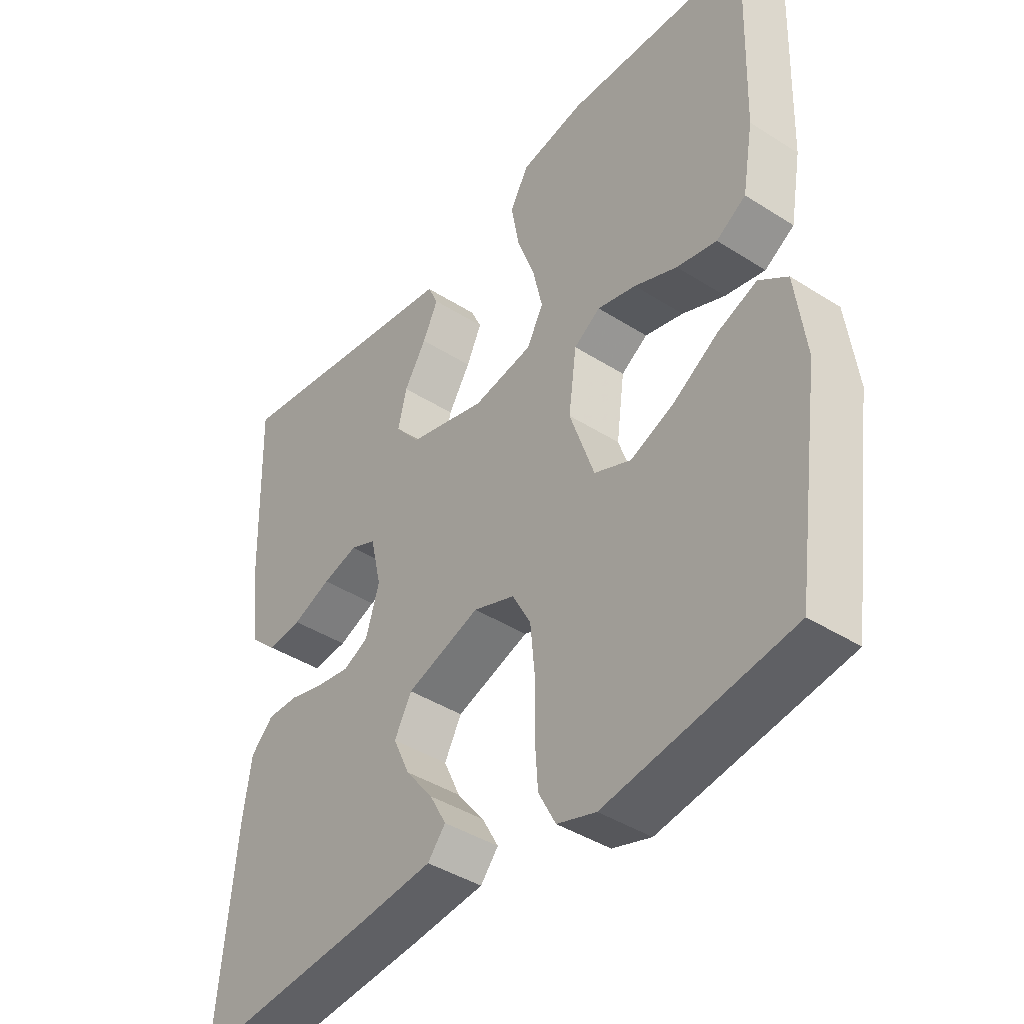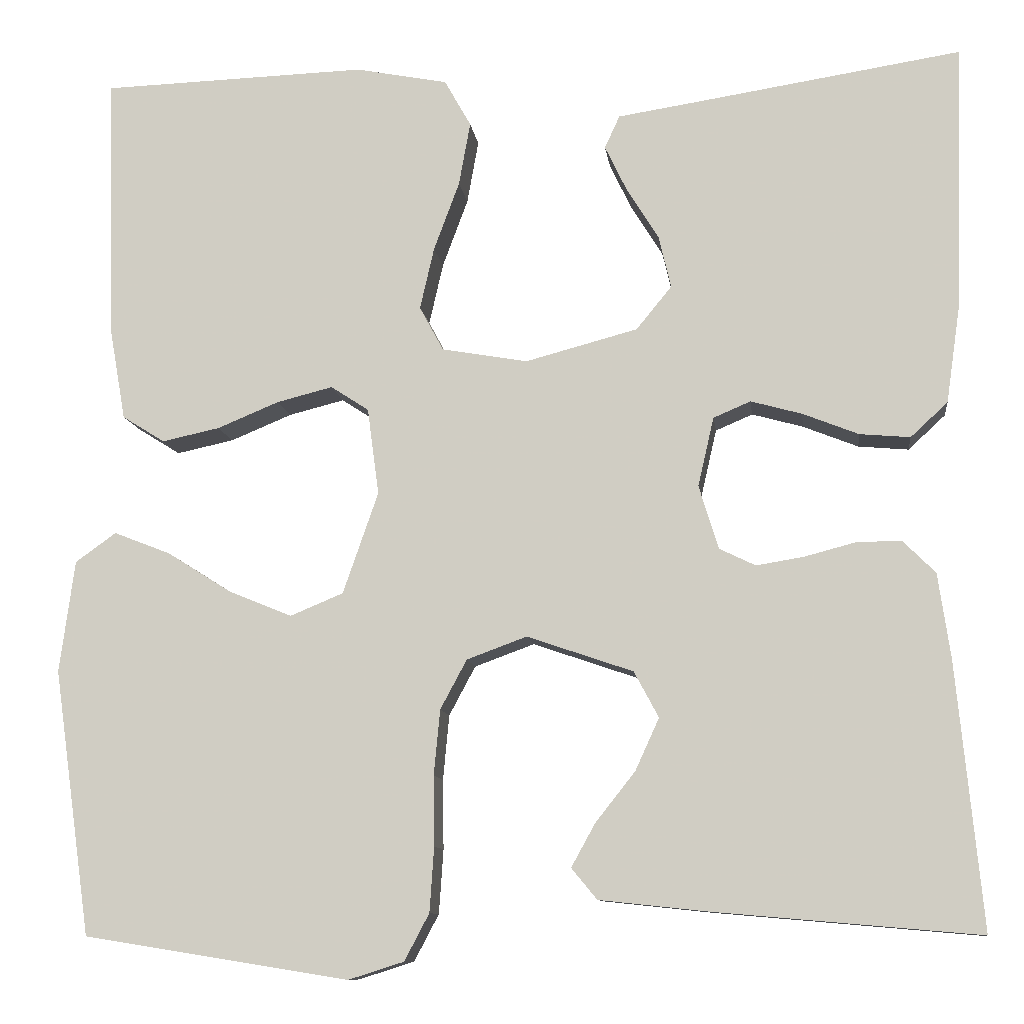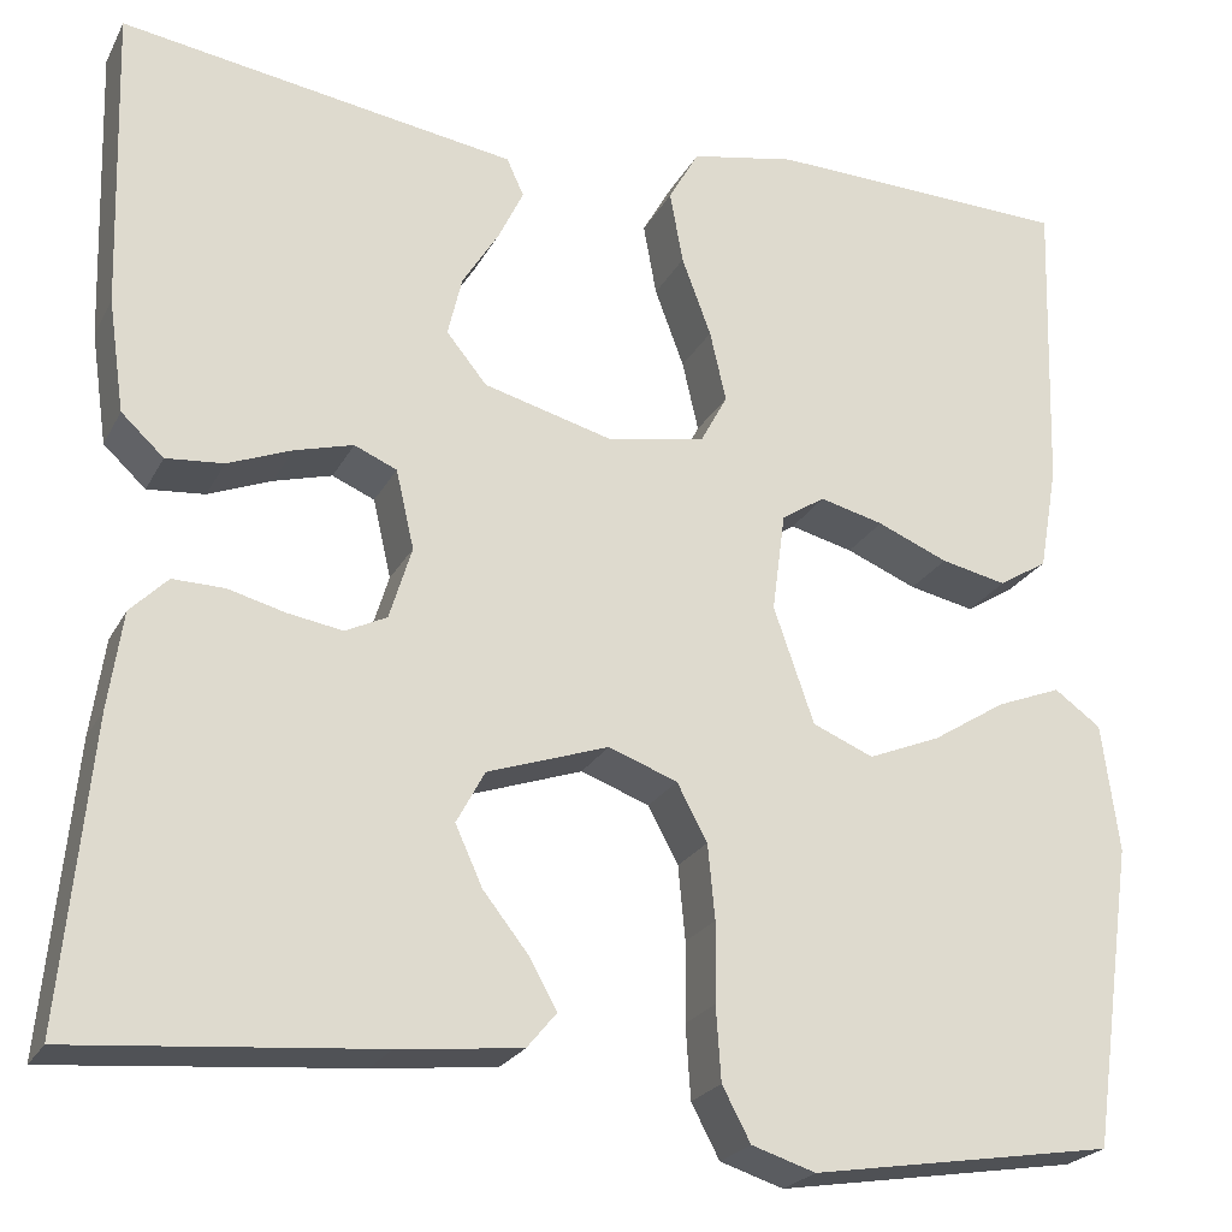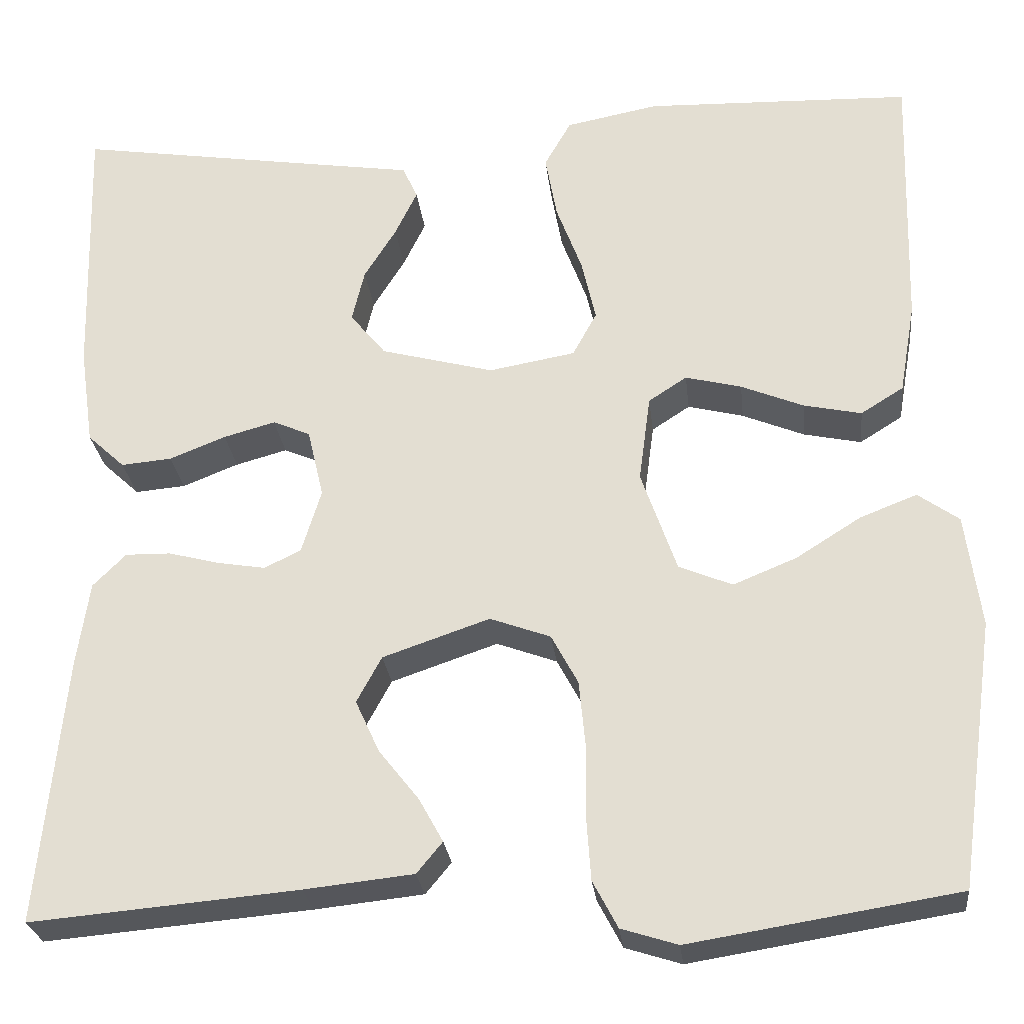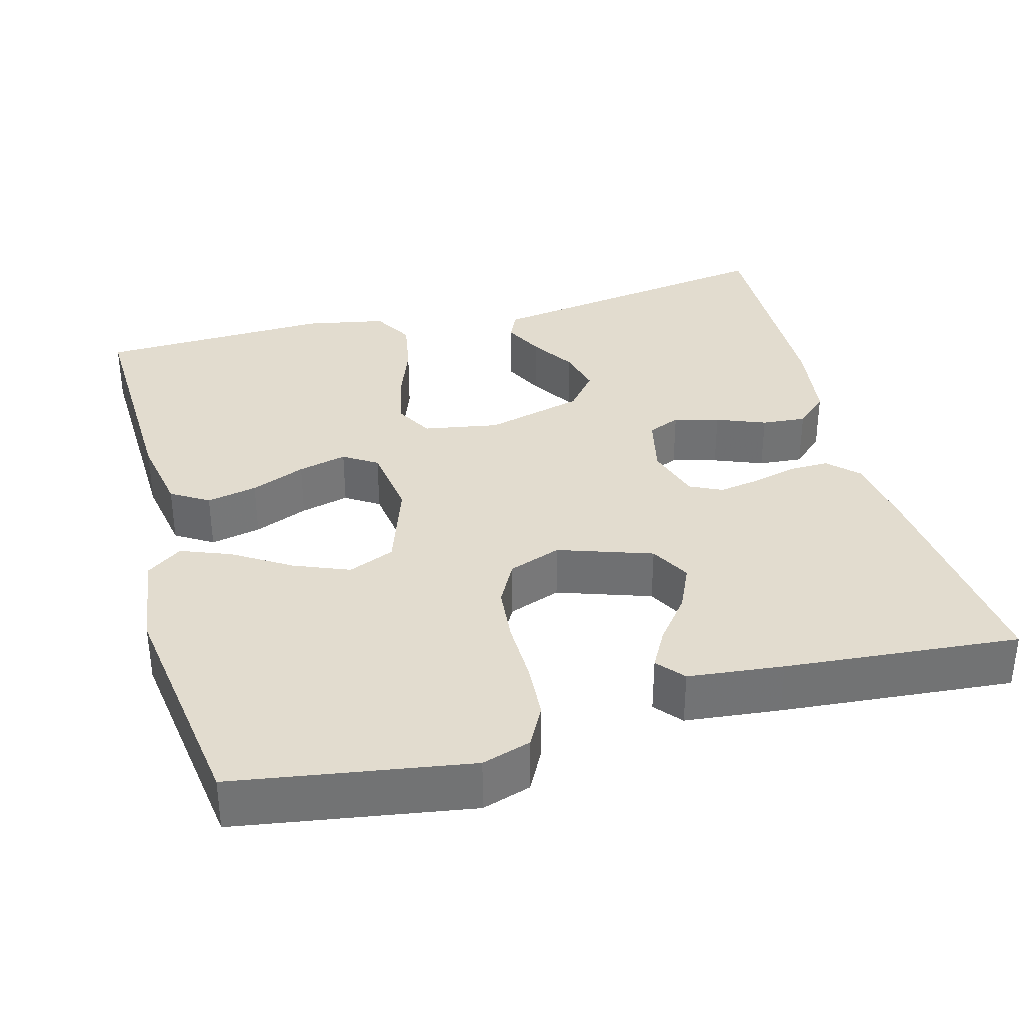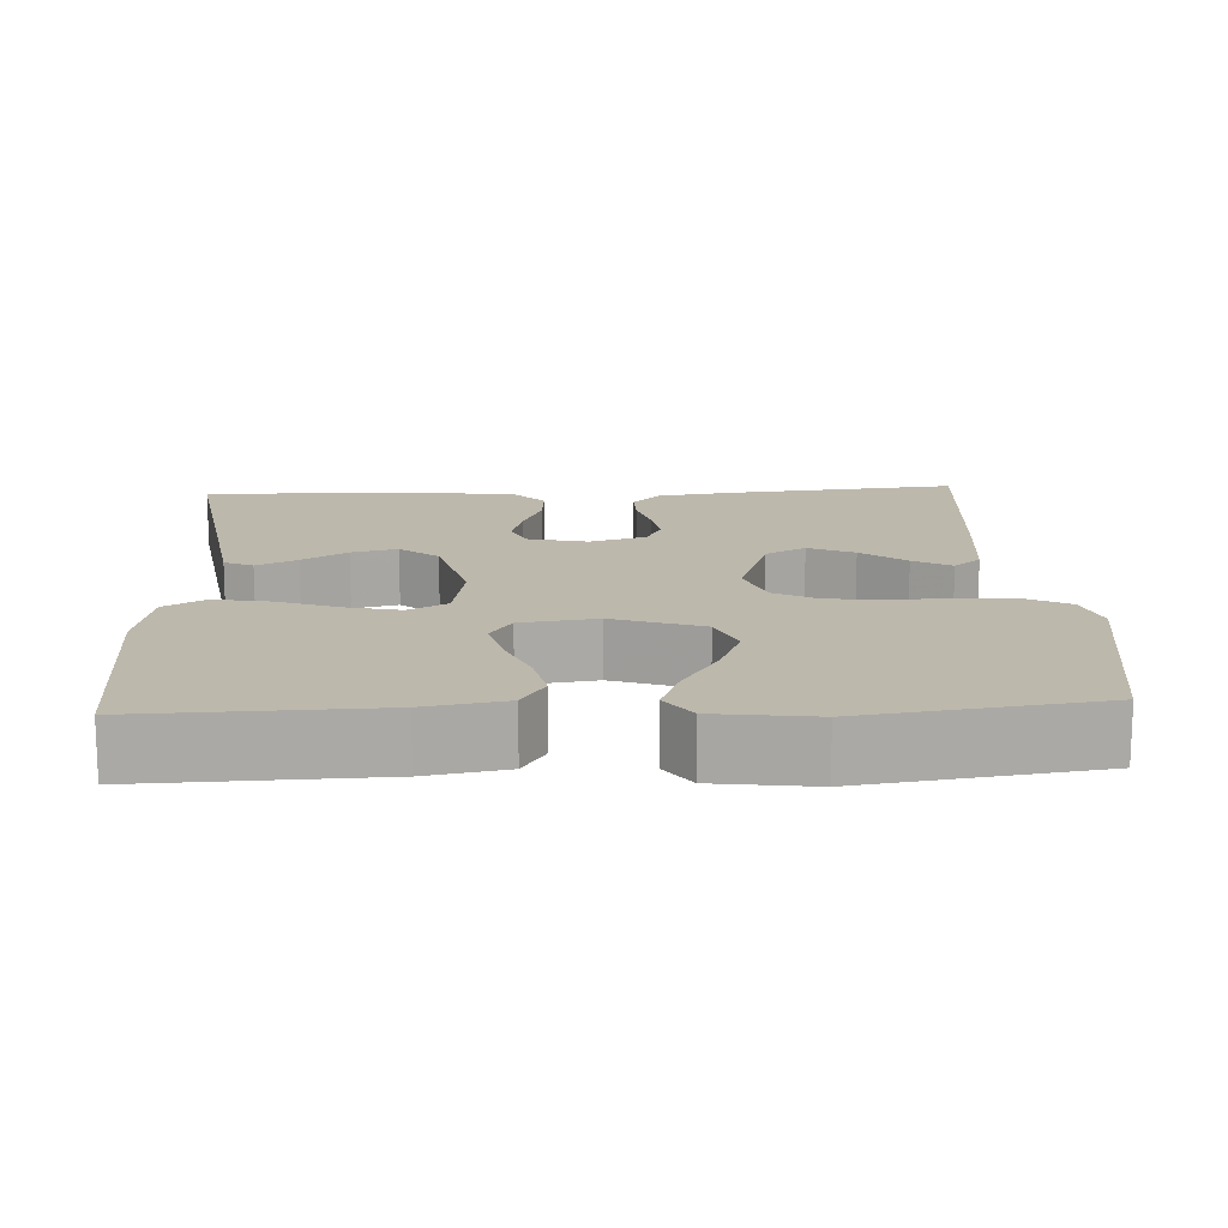
<metadata>
{"format":"obj","ext":"obj","renderer":"f3d","projection":"perspective","resolution":1024,"background":"white","views":[{"elev":-41.5,"azim":52.3,"up":"+Z"},{"elev":-10.1,"azim":-173.0,"up":"+Z"},{"elev":-23.2,"azim":-21.8,"up":"+Z"},{"elev":-26.6,"azim":6.3,"up":"+Z"},{"elev":34.7,"azim":164.8,"up":"+Y"},{"elev":14.9,"azim":87.1,"up":"+Y"}]}
</metadata>
<code>
v -0.5 0.07 -0.5
v -0.471 0.07 -0.2
v -0.457 0.07 -0.104
v -0.42 0.07 -0.067
v -0.369 0.07 -0.068
v -0.312 0.07 -0.083
v -0.258 0.07 -0.092
v -0.217 0.07 -0.072
v -0.195 0.07 0
v -0.213 0.07 0.078
v -0.255 0.07 0.096
v -0.313 0.07 0.08
v -0.376 0.07 0.055
v -0.433 0.07 0.05
v -0.475 0.07 0.089
v -0.491 0.07 0.2
v -0.5 0.07 0.5
v -0.2 0.07 0.453
v -0.109 0.07 0.439
v -0.092 0.07 0.402
v -0.117 0.07 0.35
v -0.153 0.07 0.292
v -0.167 0.07 0.233
v -0.127 0.07 0.184
v 0 0.07 0.15
v 0.097 0.07 0.167
v 0.124 0.07 0.217
v 0.108 0.07 0.287
v 0.079 0.07 0.365
v 0.066 0.07 0.437
v 0.096 0.07 0.49
v 0.2 0.07 0.51
v 0.5 0.07 0.5
v 0.491 0.07 0.2
v 0.473 0.07 0.097
v 0.425 0.07 0.067
v 0.36 0.07 0.081
v 0.29 0.07 0.11
v 0.227 0.07 0.126
v 0.184 0.07 0.098
v 0.171 0.07 0
v 0.211 0.07 -0.115
v 0.271 0.07 -0.14
v 0.342 0.07 -0.111
v 0.415 0.07 -0.065
v 0.479 0.07 -0.04
v 0.525 0.07 -0.073
v 0.542 0.07 -0.2
v 0.5 0.07 -0.5
v 0.2 0.07 -0.548
v 0.137 0.07 -0.528
v 0.109 0.07 -0.475
v 0.104 0.07 -0.402
v 0.105 0.07 -0.323
v 0.098 0.07 -0.249
v 0.068 0.07 -0.193
v 0 0.07 -0.168
v -0.12 0.07 -0.209
v -0.148 0.07 -0.261
v -0.121 0.07 -0.32
v -0.076 0.07 -0.377
v -0.049 0.07 -0.426
v -0.078 0.07 -0.461
v -0.2 0.07 -0.474
v -0.5 0 -0.5
v -0.471 0 -0.2
v -0.457 0 -0.104
v -0.42 0 -0.067
v -0.369 0 -0.068
v -0.312 0 -0.083
v -0.258 0 -0.092
v -0.217 0 -0.072
v -0.195 0 0
v -0.213 0 0.078
v -0.255 0 0.096
v -0.313 0 0.08
v -0.376 0 0.055
v -0.433 0 0.05
v -0.475 0 0.089
v -0.491 0 0.2
v -0.5 0 0.5
v -0.2 0 0.453
v -0.109 0 0.439
v -0.092 0 0.402
v -0.117 0 0.35
v -0.153 0 0.292
v -0.167 0 0.233
v -0.127 0 0.184
v 0 0 0.15
v 0.097 0 0.167
v 0.124 0 0.217
v 0.108 0 0.287
v 0.079 0 0.365
v 0.066 0 0.437
v 0.096 0 0.49
v 0.2 0 0.51
v 0.5 0 0.5
v 0.491 0 0.2
v 0.473 0 0.097
v 0.425 0 0.067
v 0.36 0 0.081
v 0.29 0 0.11
v 0.227 0 0.126
v 0.184 0 0.098
v 0.171 0 0
v 0.211 0 -0.115
v 0.271 0 -0.14
v 0.342 0 -0.111
v 0.415 0 -0.065
v 0.479 0 -0.04
v 0.525 0 -0.073
v 0.542 0 -0.2
v 0.5 0 -0.5
v 0.2 0 -0.548
v 0.137 0 -0.528
v 0.109 0 -0.475
v 0.104 0 -0.402
v 0.105 0 -0.323
v 0.098 0 -0.249
v 0.068 0 -0.193
v 0 0 -0.168
v -0.12 0 -0.209
v -0.148 0 -0.261
v -0.121 0 -0.32
v -0.076 0 -0.377
v -0.049 0 -0.426
v -0.078 0 -0.461
v -0.2 0 -0.474
f 60 61 62 63
f 59 60 63 64
f 51 52 53 54
f 51 54 55
f 50 51 55
f 49 50 55
f 48 49 55 56
f 44 45 46 47
f 43 44 47 48
f 35 36 37 38
f 35 38 39
f 34 35 39
f 33 34 39
f 32 33 39 40
f 28 29 30 31
f 27 28 31 32
f 19 20 21 22
f 18 19 22
f 18 22 23
f 17 18 23
f 16 17 23 24
f 12 13 14 15
f 11 12 15 16
f 10 11 16 24
f 3 4 5 6
f 3 6 7
f 2 3 7
f 59 64 1 2
f 58 59 2 7
f 57 58 7 8
f 43 48 56 57
f 42 43 57 8
f 41 42 8 9
f 27 32 40 41
f 26 27 41
f 25 26 41 9
f 9 10 24 25
f 127 126 125 124
f 128 127 124 123
f 118 117 116 115
f 119 118 115
f 119 115 114
f 119 114 113
f 120 119 113 112
f 111 110 109 108
f 112 111 108 107
f 102 101 100 99
f 103 102 99
f 103 99 98
f 103 98 97
f 104 103 97 96
f 95 94 93 92
f 96 95 92 91
f 86 85 84 83
f 86 83 82
f 87 86 82
f 87 82 81
f 88 87 81 80
f 79 78 77 76
f 80 79 76 75
f 88 80 75 74
f 70 69 68 67
f 71 70 67
f 71 67 66
f 66 65 128 123
f 71 66 123 122
f 72 71 122 121
f 121 120 112 107
f 72 121 107 106
f 73 72 106 105
f 105 104 96 91
f 105 91 90
f 73 105 90 89
f 89 88 74 73
f 1 65 66 2
f 2 66 67 3
f 3 67 68 4
f 4 68 69 5
f 5 69 70 6
f 6 70 71 7
f 7 71 72 8
f 8 72 73 9
f 9 73 74 10
f 10 74 75 11
f 11 75 76 12
f 12 76 77 13
f 13 77 78 14
f 14 78 79 15
f 15 79 80 16
f 16 80 81 17
f 17 81 82 18
f 18 82 83 19
f 19 83 84 20
f 20 84 85 21
f 21 85 86 22
f 22 86 87 23
f 23 87 88 24
f 24 88 89 25
f 25 89 90 26
f 26 90 91 27
f 27 91 92 28
f 28 92 93 29
f 29 93 94 30
f 30 94 95 31
f 31 95 96 32
f 32 96 97 33
f 33 97 98 34
f 34 98 99 35
f 35 99 100 36
f 36 100 101 37
f 37 101 102 38
f 38 102 103 39
f 39 103 104 40
f 40 104 105 41
f 41 105 106 42
f 42 106 107 43
f 43 107 108 44
f 44 108 109 45
f 45 109 110 46
f 46 110 111 47
f 47 111 112 48
f 48 112 113 49
f 49 113 114 50
f 50 114 115 51
f 51 115 116 52
f 52 116 117 53
f 53 117 118 54
f 54 118 119 55
f 55 119 120 56
f 56 120 121 57
f 57 121 122 58
f 58 122 123 59
f 59 123 124 60
f 60 124 125 61
f 61 125 126 62
f 62 126 127 63
f 63 127 128 64
f 64 128 65 1

</code>
